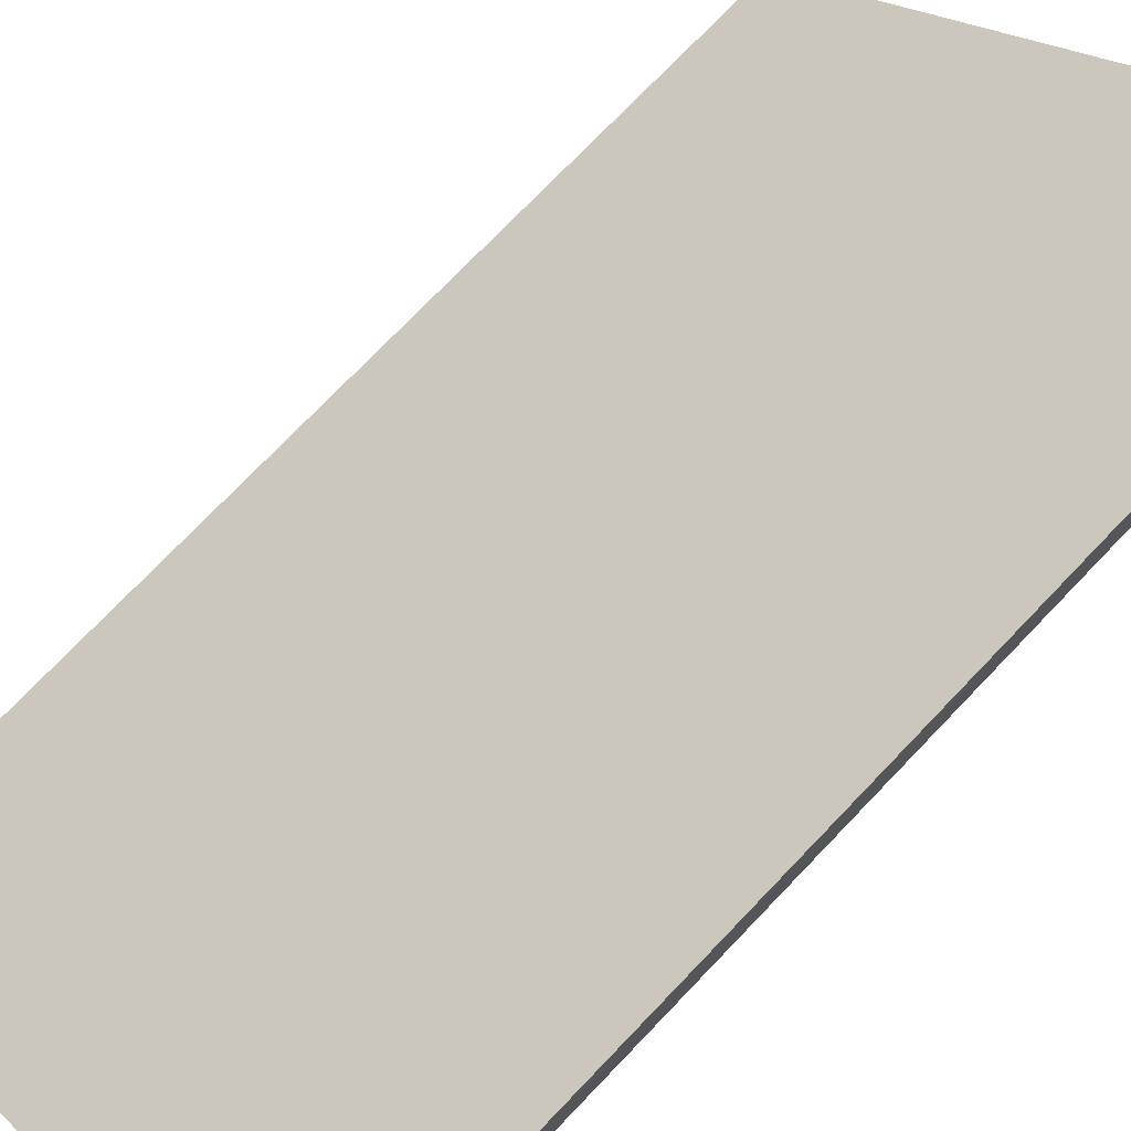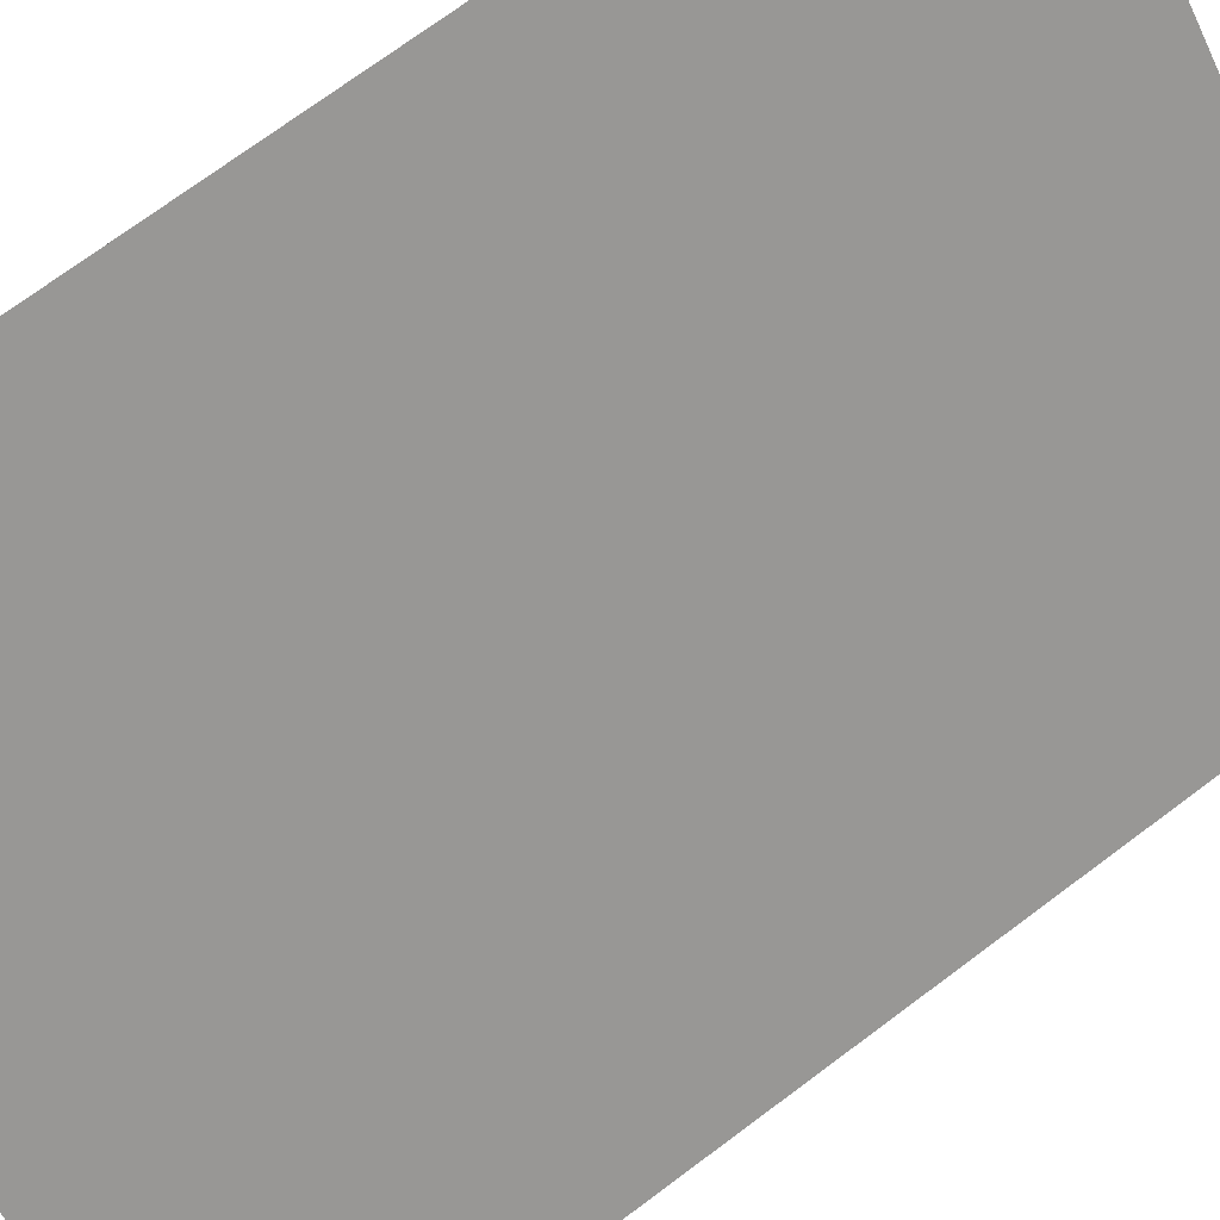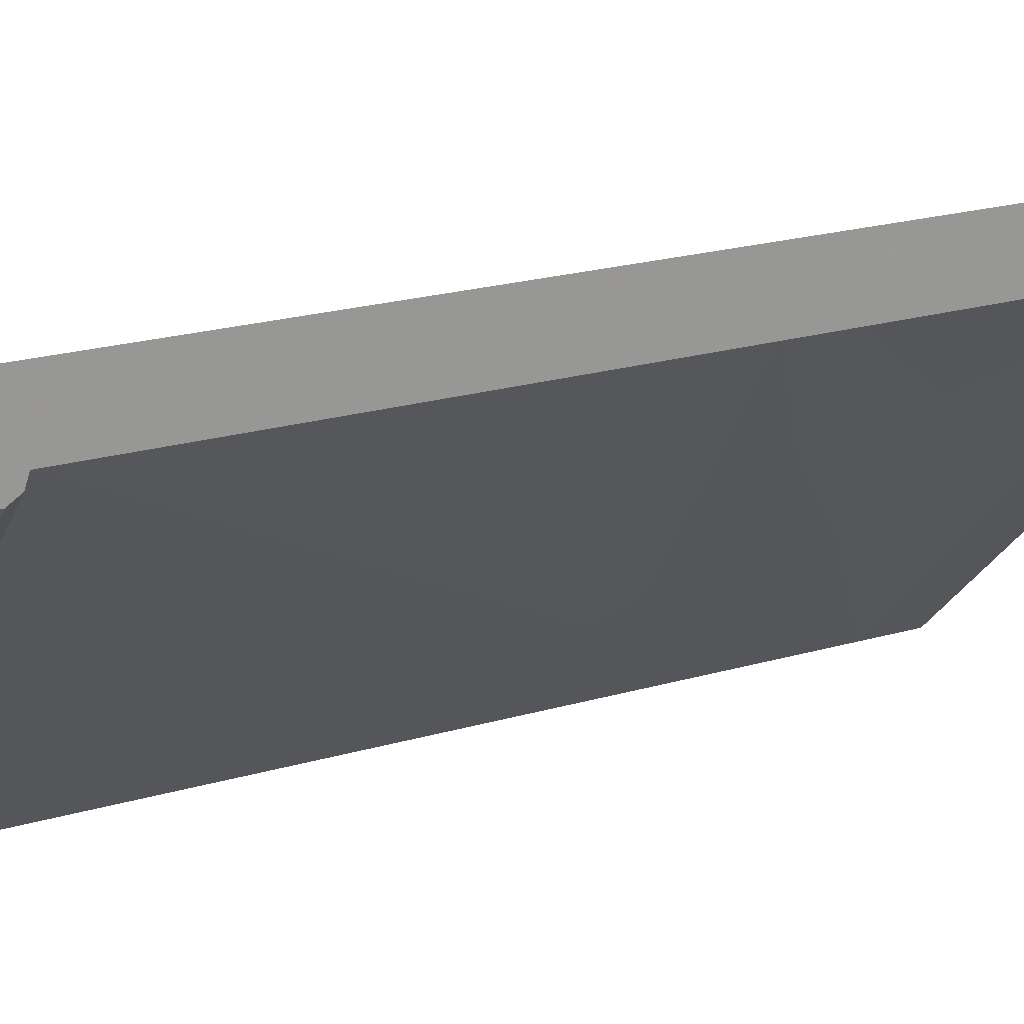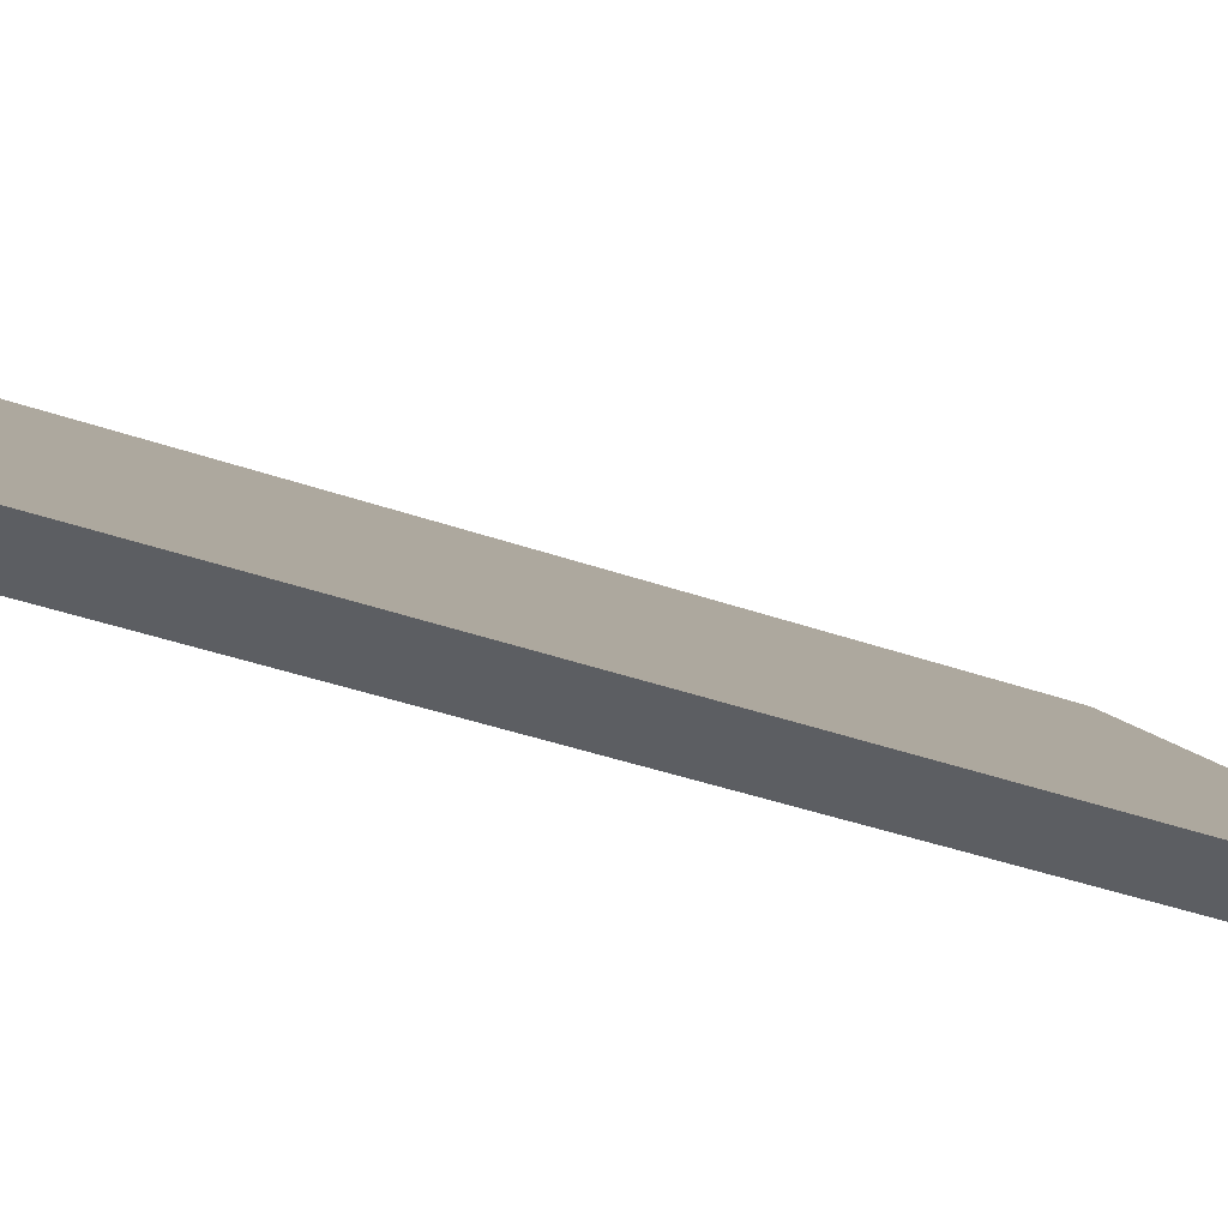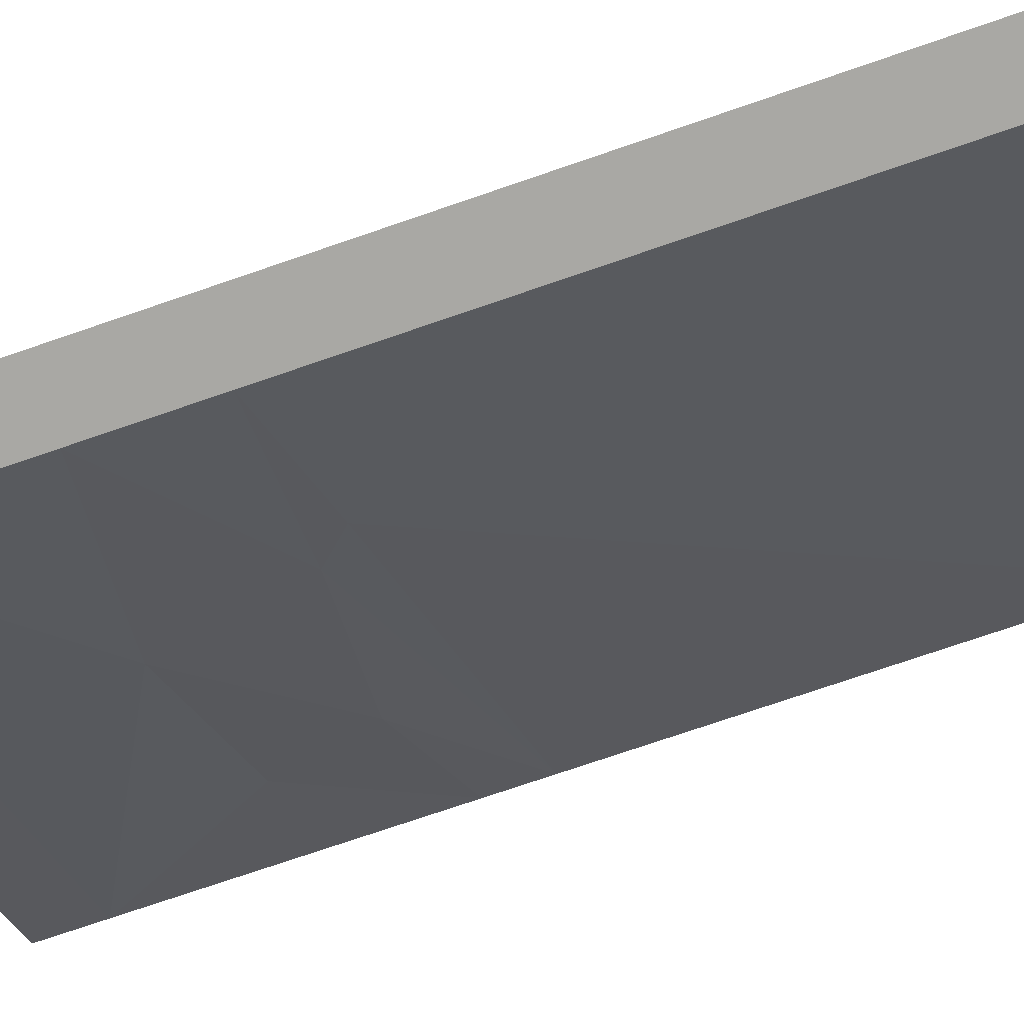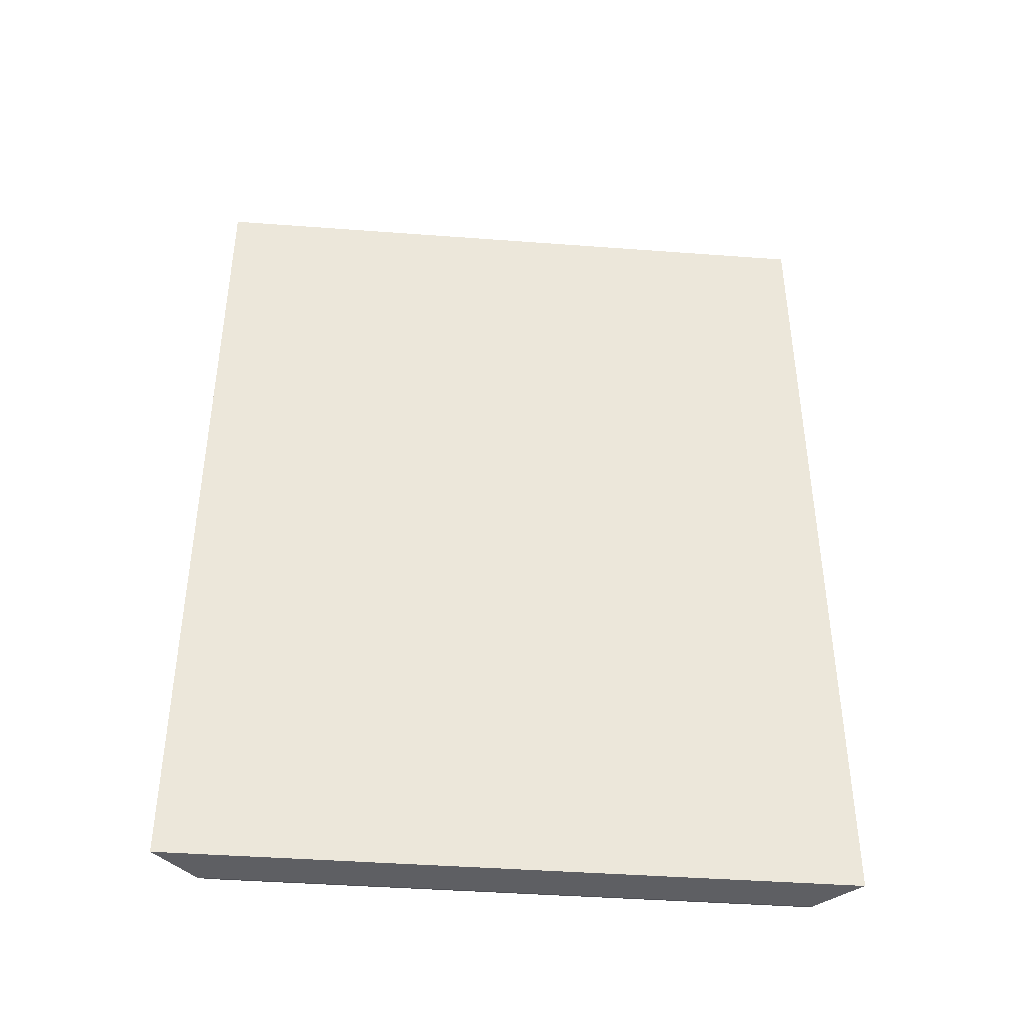
<metadata>
{"format":"obj","ext":"obj","renderer":"f3d","projection":"perspective","resolution":1024,"background":"white","views":[{"elev":73.9,"azim":43.7,"up":"+Z"},{"elev":72.8,"azim":-126.7,"up":"+Z"},{"elev":21.4,"azim":62.5,"up":"+Z"},{"elev":-38.1,"azim":-114.3,"up":"+Z"},{"elev":-74.9,"azim":-71.1,"up":"+Z"},{"elev":-41.4,"azim":-50.2,"up":"+Y"}]}
</metadata>
<code>
v -0.1875 -0.4609 -0.1875
v -0.5 -0.125 -0.5
v -0.5 -0.5 -0.5
v -0.5 -0.7188 -0.5
v -0.1172 -0.6562 -0.1172
v 0.125 -0.4219 0.125
v 0.5 -0.125 0.5
v 0.5 -0.07812 0.5
v -0.5 -0.07812 -0.5
v -0.375 -0.125 -0.5
v -0.375 -0.5 -0.5
v -0.375 -0.7188 -0.5
v -0.5 -0.8359 -0.5
v 0.1875 -0.6953 0.1875
v 0.5 -0.5 0.5
v 0.5 -0.5 0.375
v 0.5 -0.125 0.375
v 0.5 -0.07812 0.375
v 0.5 -0.03906 0.375
v 0.5 -0.03906 0.5
v -0.5 -0.03906 -0.5
v -0.375 -0.07812 -0.5
v 0.007812 -0.4219 -0.125
v -0.05469 -0.6953 -0.1875
v -0.1172 -0.7578 -0.25
v -0.375 -0.8359 -0.5
v -0.5 -1.781 -0.5
v 0.25 -0.7578 0.25
v 0.5 -0.7188 0.5
v 0.5 -0.7188 0.375
v 0.3125 -0.4609 0.1875
v 0.2578 -0.6562 0.125
v 0.5 -0.8359 0.375
v 0.5 -1.781 0.375
v -0.375 -1.781 -0.5
v -0.5 -1.875 -0.5
v 0.5 -1.781 0.5
v 0.5 -0.8359 0.5
v 0.5 -1.875 0.5
v -0.375 -1.875 -0.5
v 0.5 -1.875 0.375
v -0.3516 -1.789 -0.5
v -0.3516 -1.867 -0.5
v 0.5 -1.867 0.3516
v 0.5 -1.789 0.3516
v 0.5 -1.812 0.3359
v -0.3359 -1.812 -0.5
v -0.3359 -1.844 -0.5
v 0.5 -1.844 0.3359
v -0.375 -0.03906 -0.5
v -0.375 0 -0.5
v 0.5 0 0.375
v 0.5 0 0.5
v -0.5 0 -0.5
f 1 2 3
f 1 6 2
f 2 6 7
f 6 15 7
f 10 17 23
f 10 23 11
f 16 31 17
f 17 31 23
f 27 36 37
f 39 37 36
f 40 35 42
f 40 42 43
f 41 44 34
f 34 44 45
f 42 47 43
f 43 47 48
f 44 49 45
f 45 49 46
f 1 3 4
f 1 4 5
f 1 5 6
f 2 10 3
f 3 10 11
f 3 11 4
f 4 11 12
f 4 12 13
f 5 14 6
f 6 14 15
f 7 15 16
f 7 16 17
f 11 23 24
f 11 24 12
f 12 26 13
f 13 26 27
f 14 29 15
f 15 29 30
f 15 30 16
f 16 30 31
f 23 31 32
f 23 32 24
f 26 35 27
f 27 35 36
f 29 38 30
f 30 38 33
f 30 32 31
f 39 36 40
f 39 40 41
f 39 41 34
f 39 34 37
f 35 40 36
f 37 34 33
f 37 33 38
f 2 7 8
f 2 8 9
f 2 9 10
f 7 17 8
f 8 17 18
f 9 22 10
f 10 22 18
f 10 18 17
f 4 13 5
f 5 13 14
f 12 24 25
f 12 25 26
f 13 28 14
f 14 28 29
f 24 32 33
f 24 33 25
f 28 38 29
f 30 33 32
f 8 18 19
f 8 19 20
f 8 20 9
f 9 20 21
f 9 21 22
f 22 21 50
f 22 50 18
f 18 50 19
f 13 27 28
f 25 33 34
f 25 34 35
f 25 35 26
f 27 37 28
f 28 37 38
f 40 43 41
f 41 43 44
f 34 45 35
f 35 45 42
f 42 45 46
f 42 46 47
f 43 48 44
f 44 48 49
f 46 49 48
f 46 48 47
f 19 50 51
f 19 51 52
f 19 52 20
f 20 52 53
f 20 53 21
f 21 53 54
f 21 54 50
f 50 54 51

</code>
